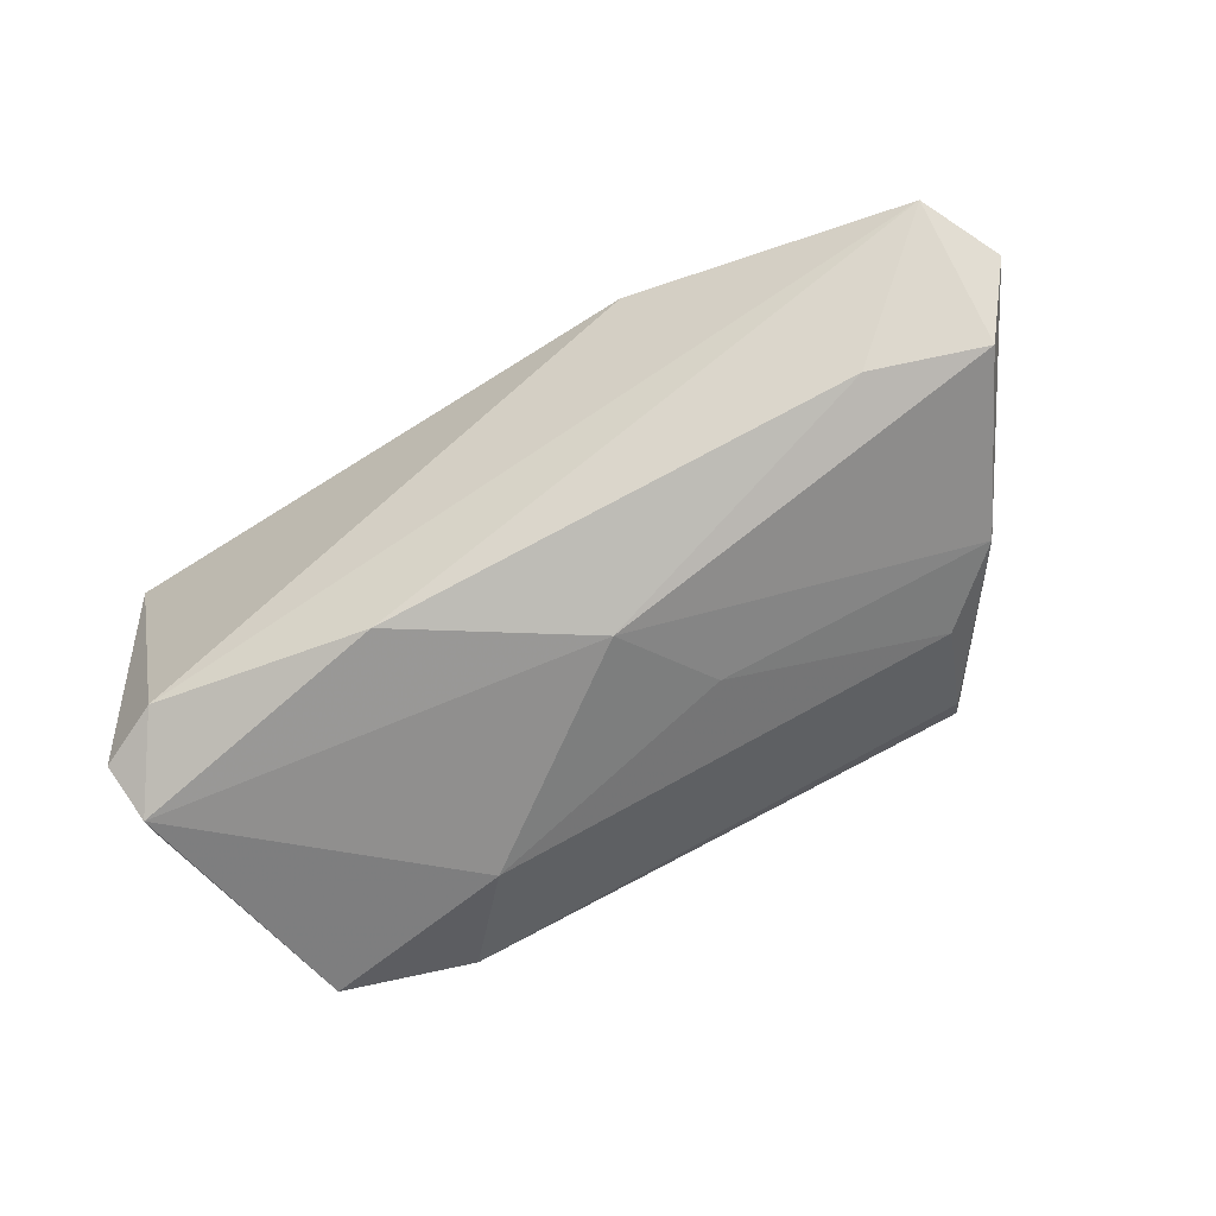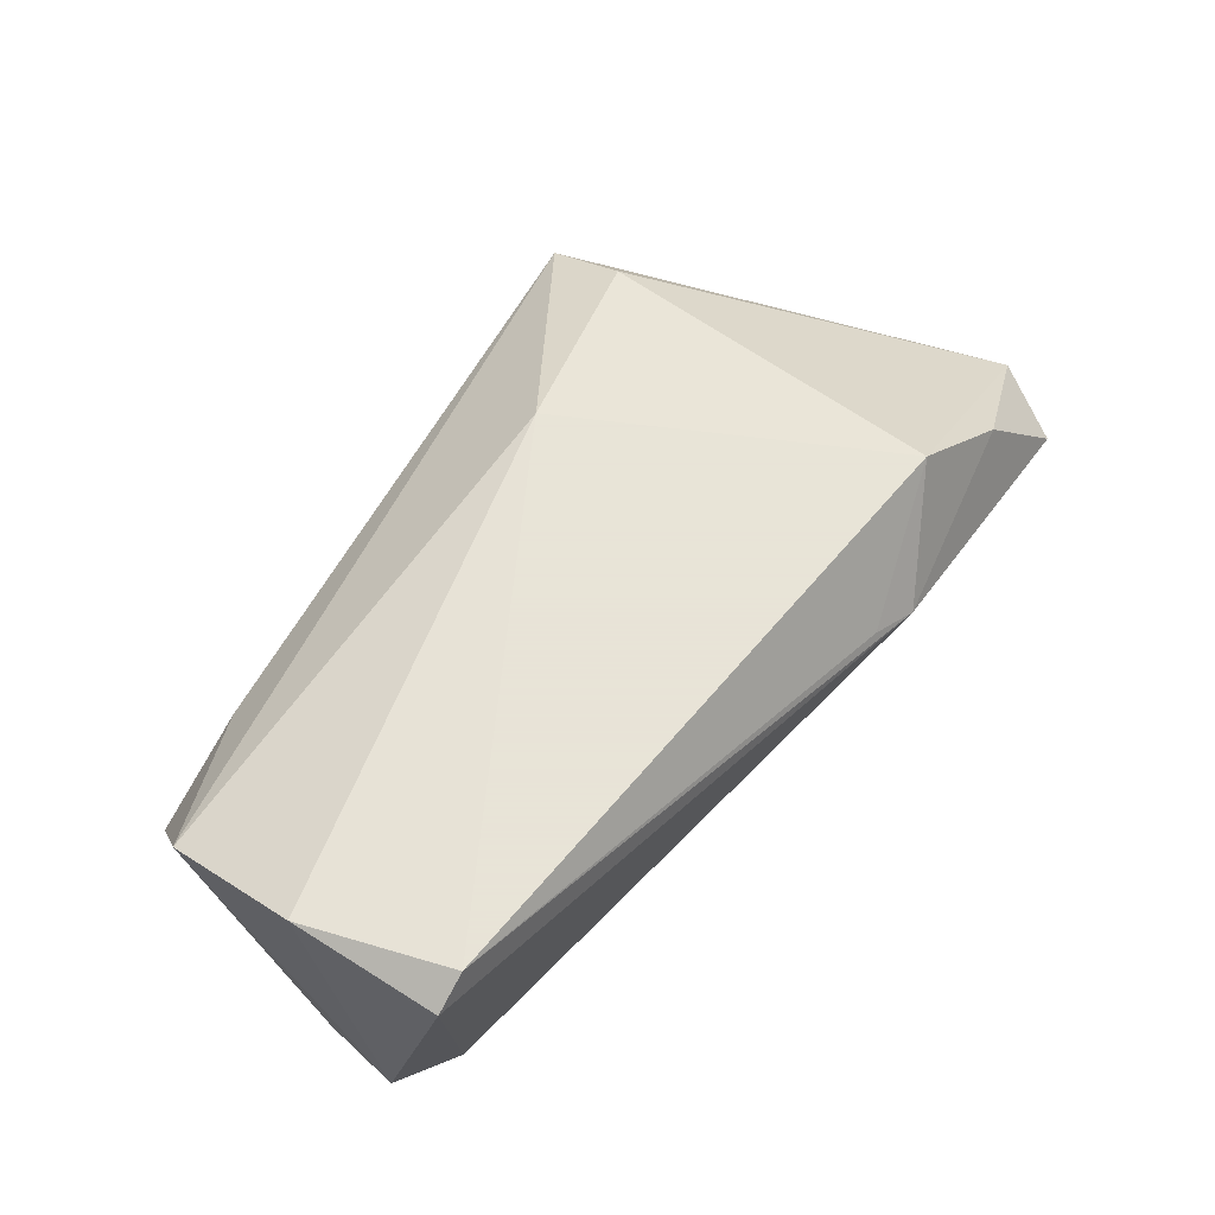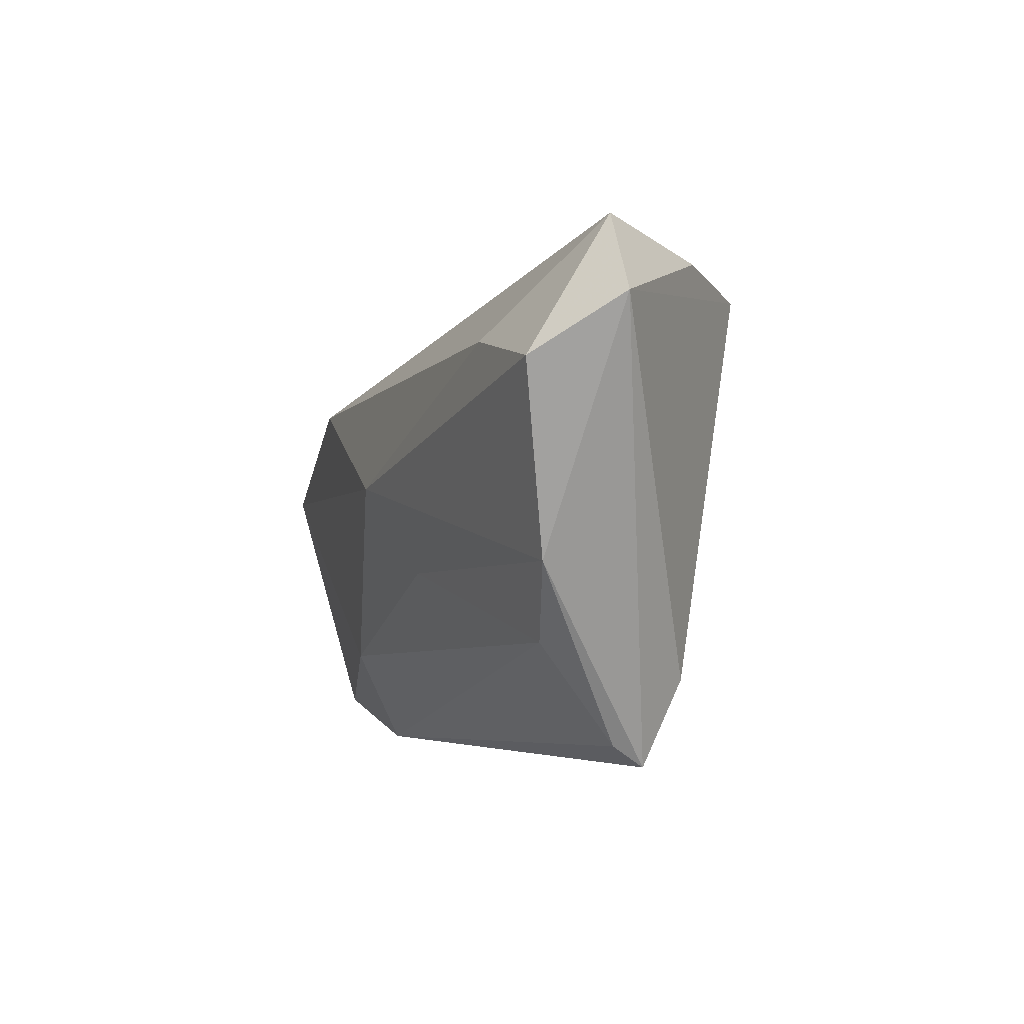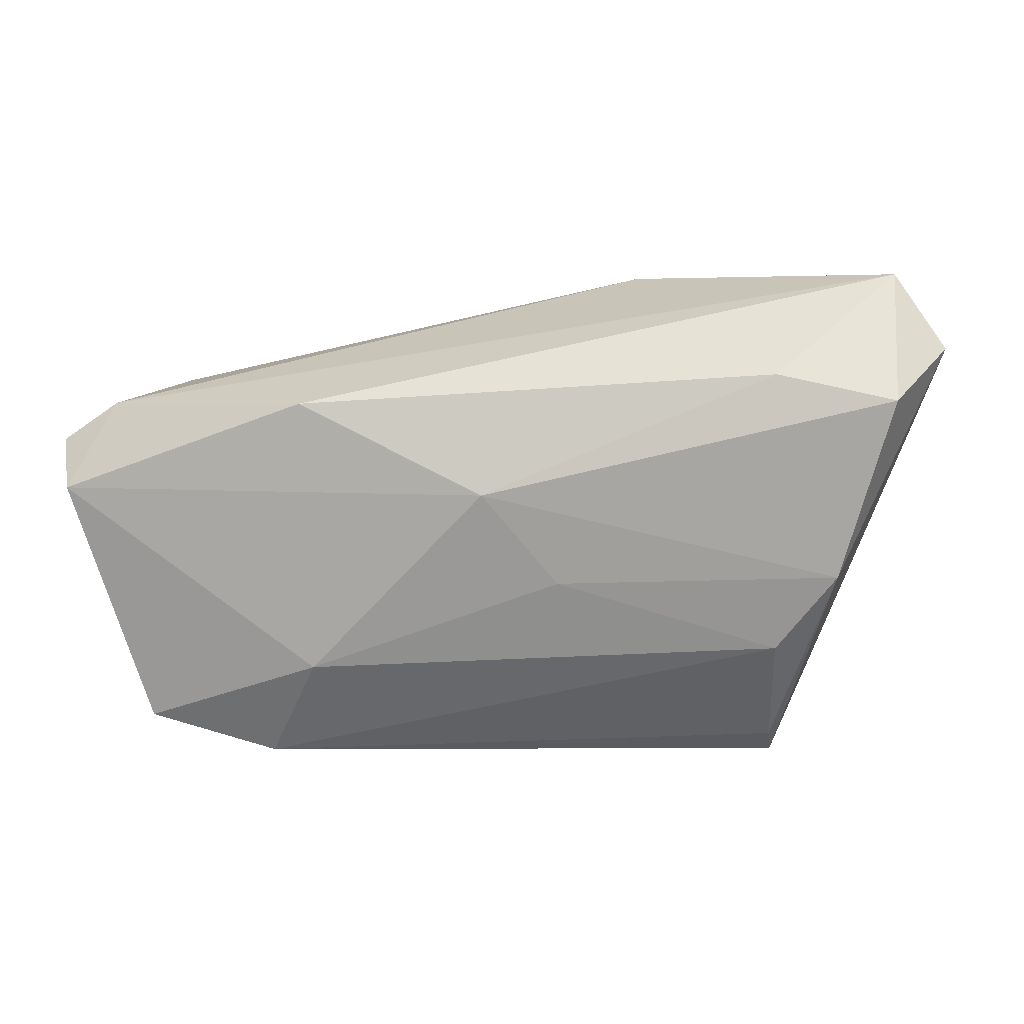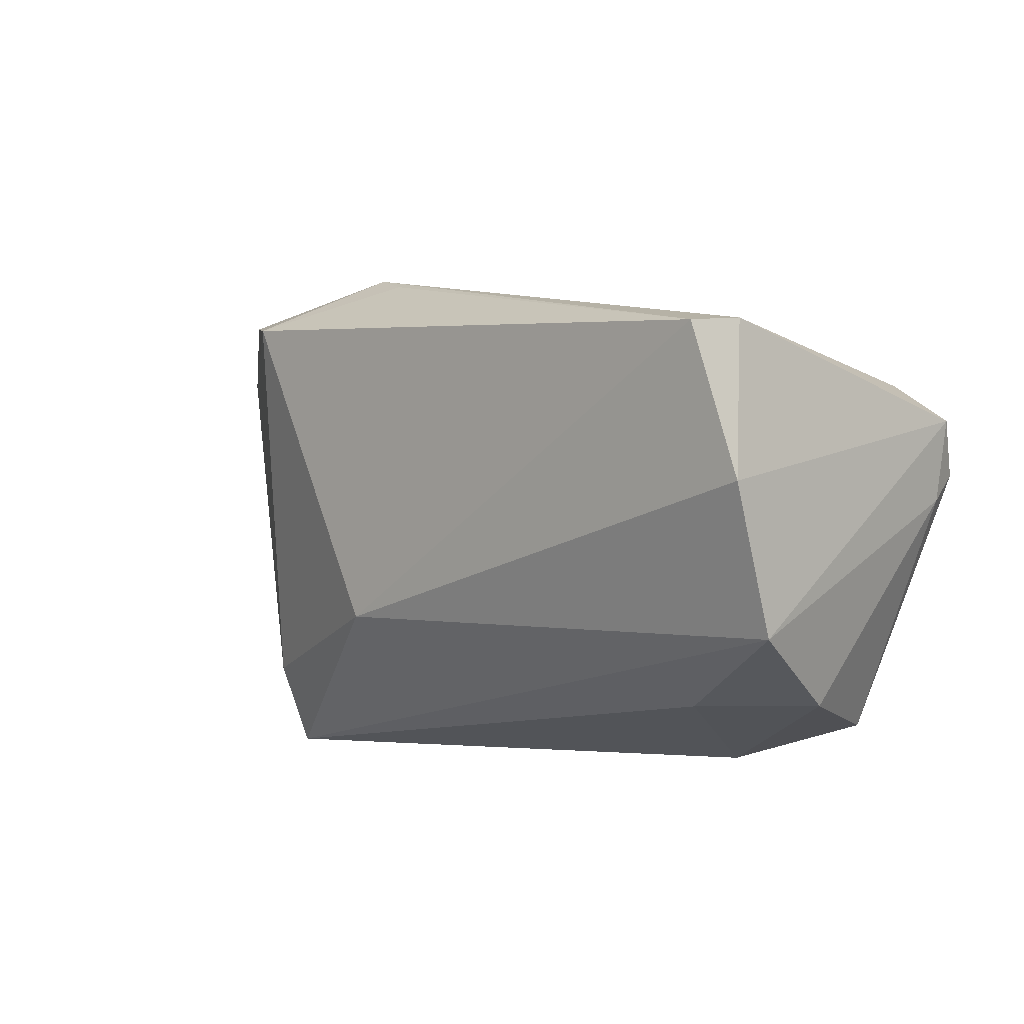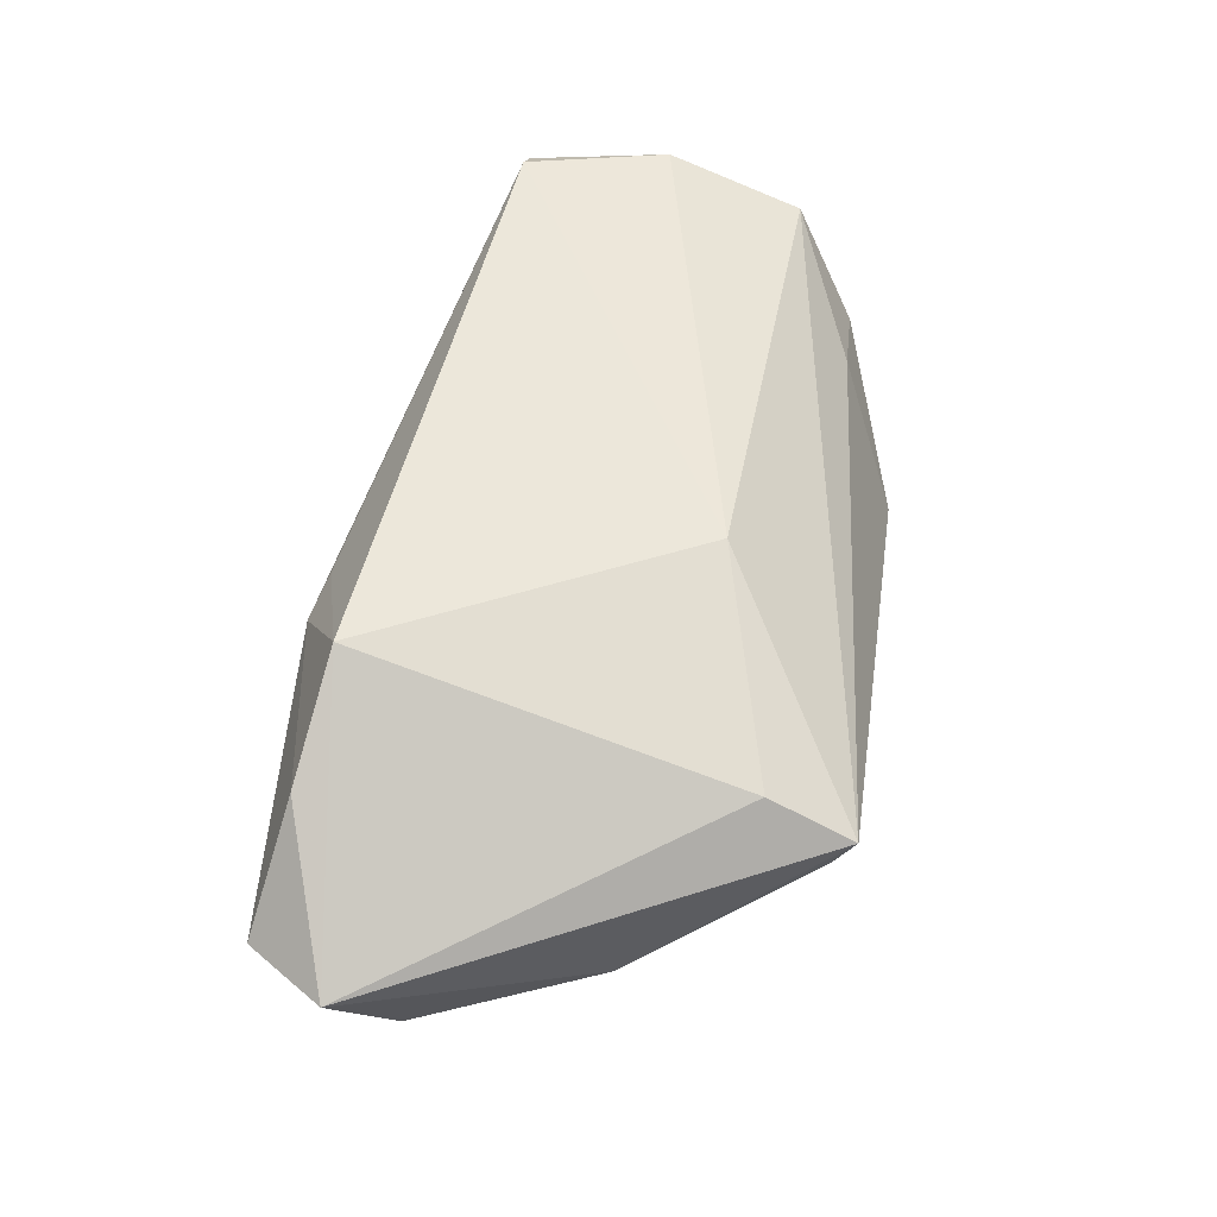
<metadata>
{"format":"obj","ext":"obj","renderer":"f3d","projection":"perspective","resolution":1024,"background":"white","views":[{"elev":-72.4,"azim":-157.3,"up":"+Z"},{"elev":61.4,"azim":125.2,"up":"+Z"},{"elev":-2.8,"azim":-102.3,"up":"+Y"},{"elev":1.9,"azim":-164.0,"up":"+Y"},{"elev":-2.3,"azim":46.4,"up":"+Y"},{"elev":51.6,"azim":-81.1,"up":"+Z"}]}
</metadata>
<code>
v -0.03417 0.02507 0.02104
v 0.0518 0.009373 -0.02081
v -0.0423 -0.03103 0.002942
v 0.05074 0.01876 0.0179
v 0.04412 0.01432 -0.02053
v -0.008867 0.002005 -0.0228
v 0.04625 0.01871 0.02104
v -0.06608 0.02117 -0.001453
v 0.01558 0.01395 -0.02479
v -0.01659 0.03047 0.01066
v -0.04091 -0.02308 0.01202
v -0.04463 -0.01832 -0.006801
v 0.02408 -0.03369 -0.01308
v -0.04585 0.01757 -0.01448
v -0.01305 -0.01522 0.02104
v 0.04029 -0.02883 -0.01747
v -0.05298 -0.008724 -0.008356
v 0.05201 0.0003332 0.0199
v 0.04942 0.002783 -0.02498
v 0.04692 -0.02549 -0.001122
v -0.06089 0.01416 -0.01212
v -0.02244 0.03211 0.008577
v 0.05124 -0.01731 0.01366
v 0.05048 -0.0005056 -0.02041
v -0.01756 -0.00962 -0.01703
v -0.04792 0.02746 0.01159
v -0.04183 -0.03369 0.00683
v -0.05945 0.03102 -0.001899
v 0.03263 -0.02589 0.005127
v 0.01552 -0.02127 -0.02002
f 24 23 20
f 17 27 8
f 9 19 6
f 5 19 9
f 8 27 11
f 11 1 8
f 1 11 15
f 27 23 15
f 15 11 27
f 29 23 27
f 29 20 23
f 21 17 8
f 6 17 21
f 24 19 2
f 2 23 24
f 2 5 4
f 2 19 5
f 4 5 22
f 1 15 7
f 4 22 7
f 14 9 6
f 6 21 14
f 25 17 6
f 25 12 17
f 28 21 8
f 28 14 21
f 9 14 28
f 5 9 28
f 28 22 5
f 10 22 1
f 1 7 10
f 10 7 22
f 18 15 23
f 18 7 15
f 4 7 18
f 18 2 4
f 23 2 18
f 24 20 16
f 16 19 24
f 1 22 26
f 22 28 26
f 8 1 26
f 26 28 8
f 13 16 20
f 13 29 27
f 20 29 13
f 6 19 30
f 19 16 30
f 30 25 6
f 16 13 30
f 12 25 30
f 30 13 12
f 3 13 27
f 12 13 3
f 27 17 3
f 17 12 3

</code>
